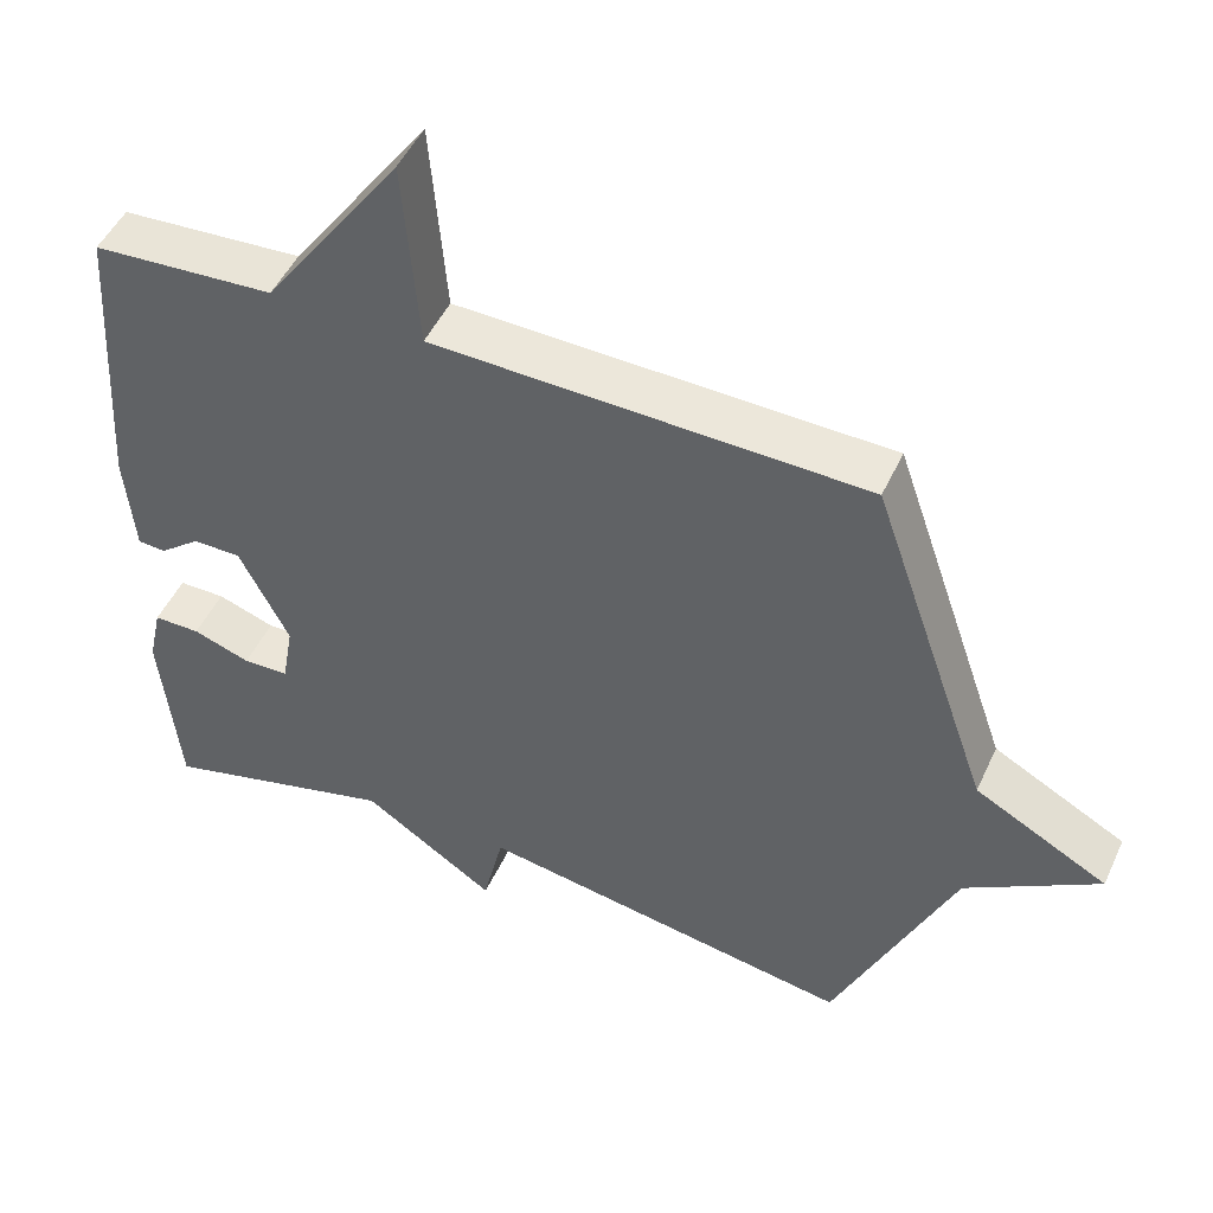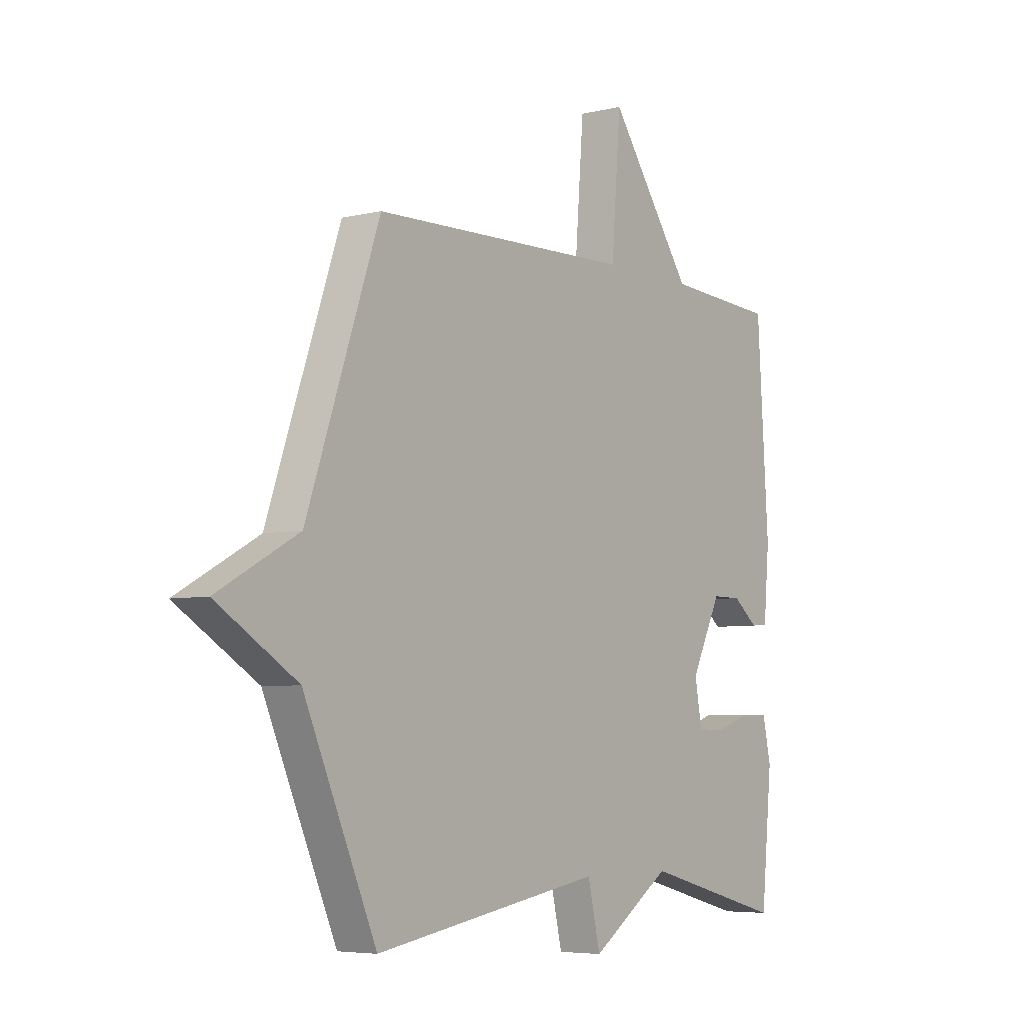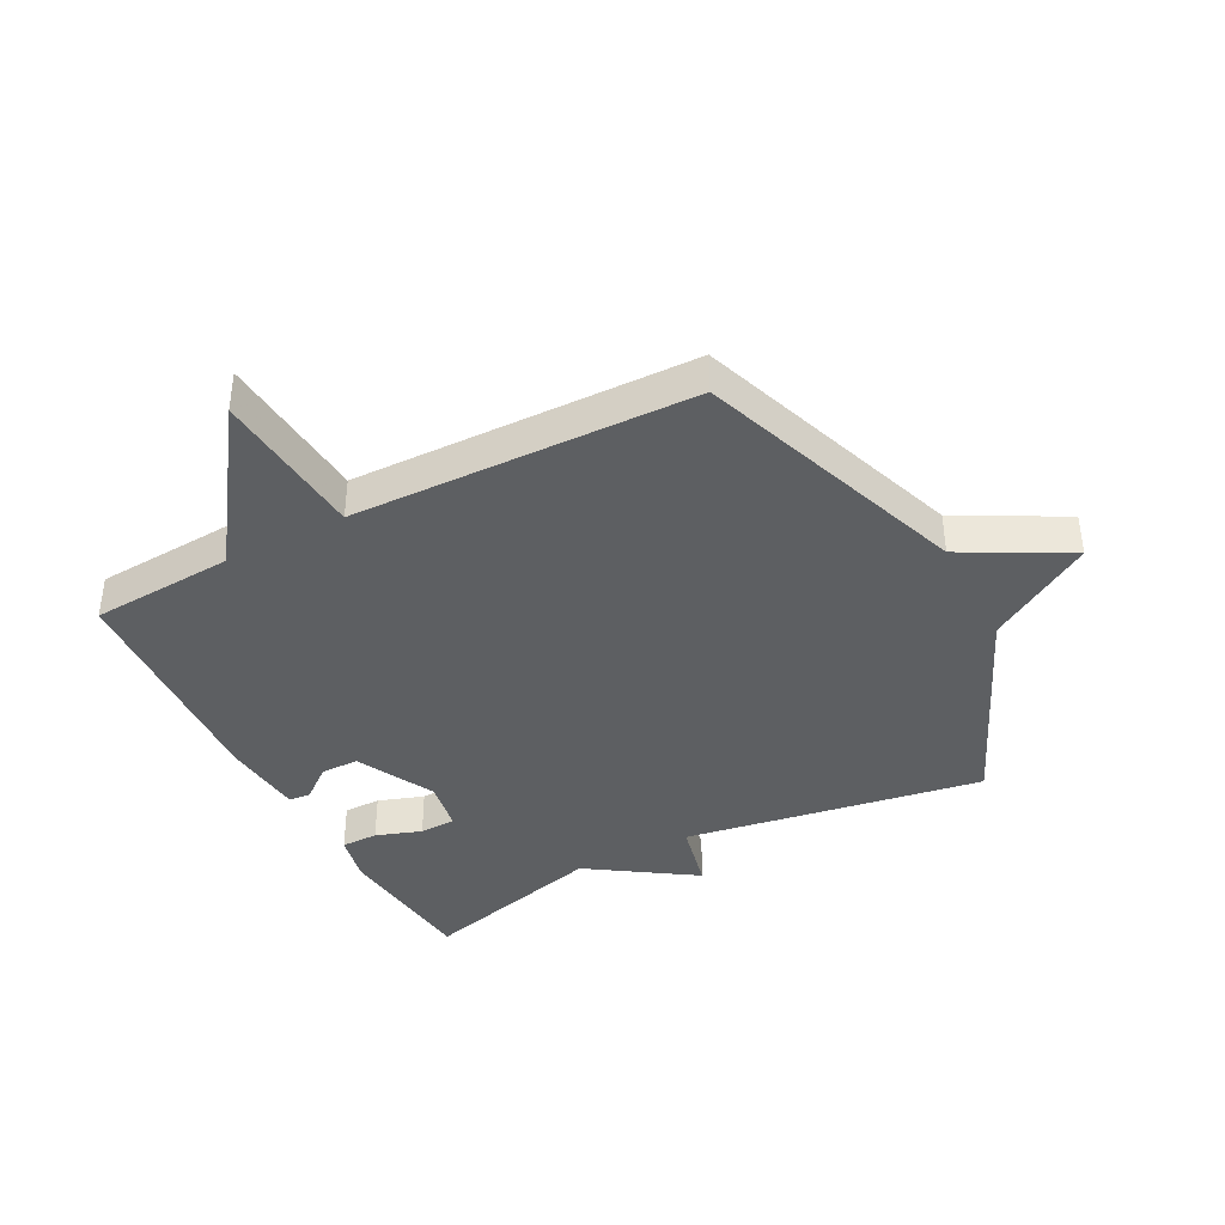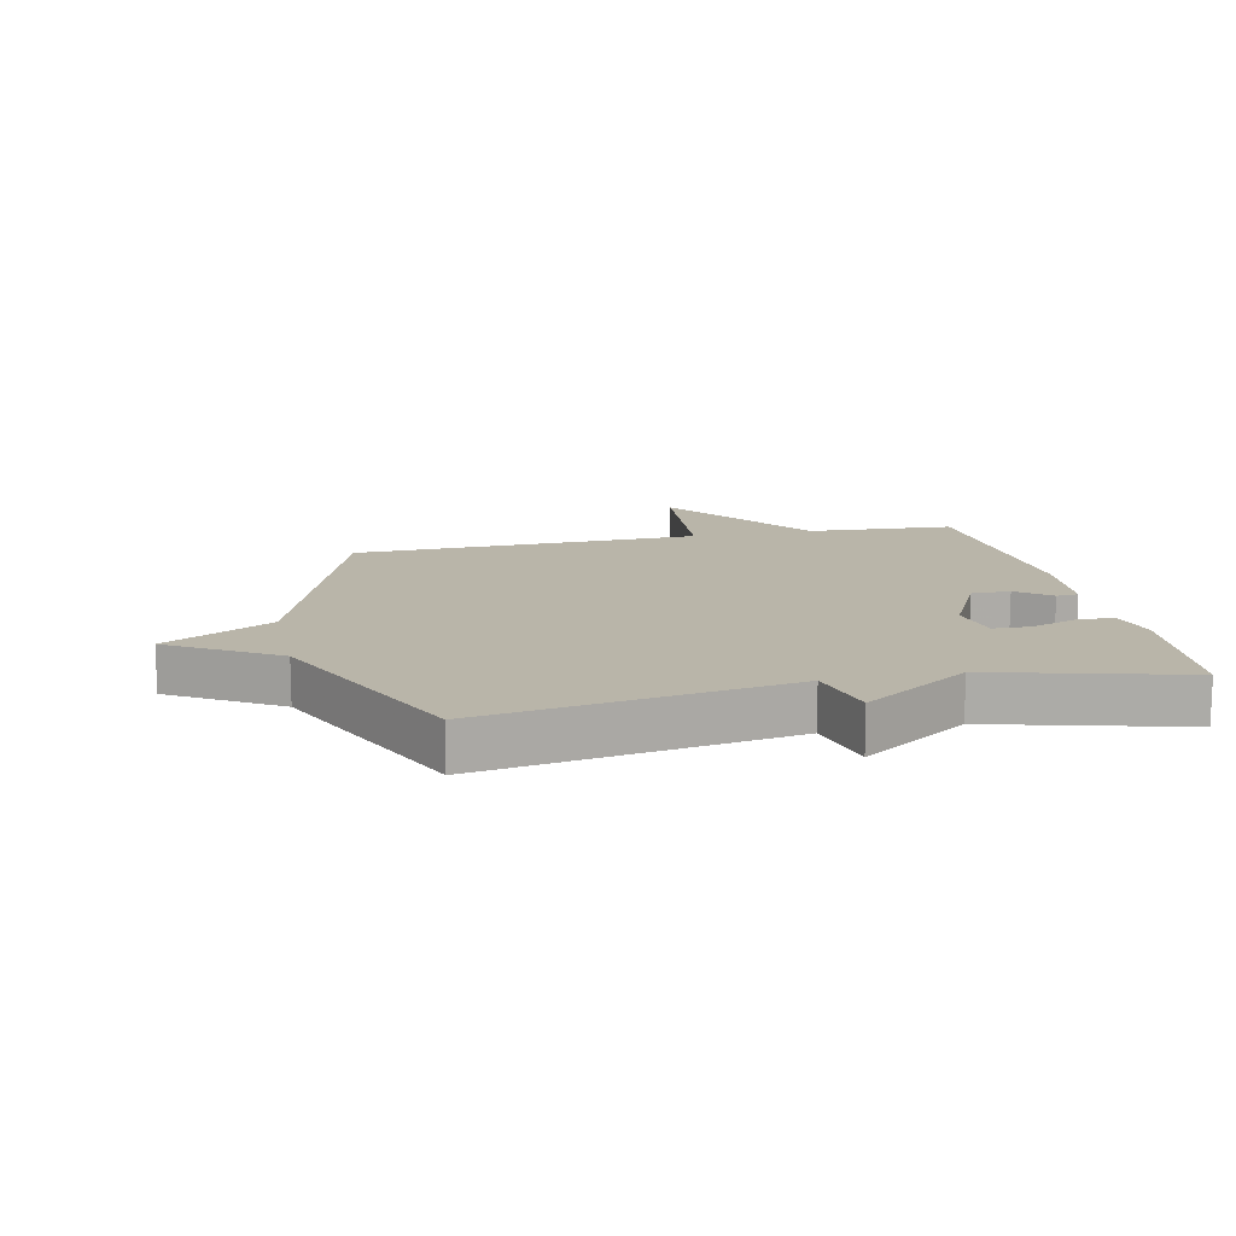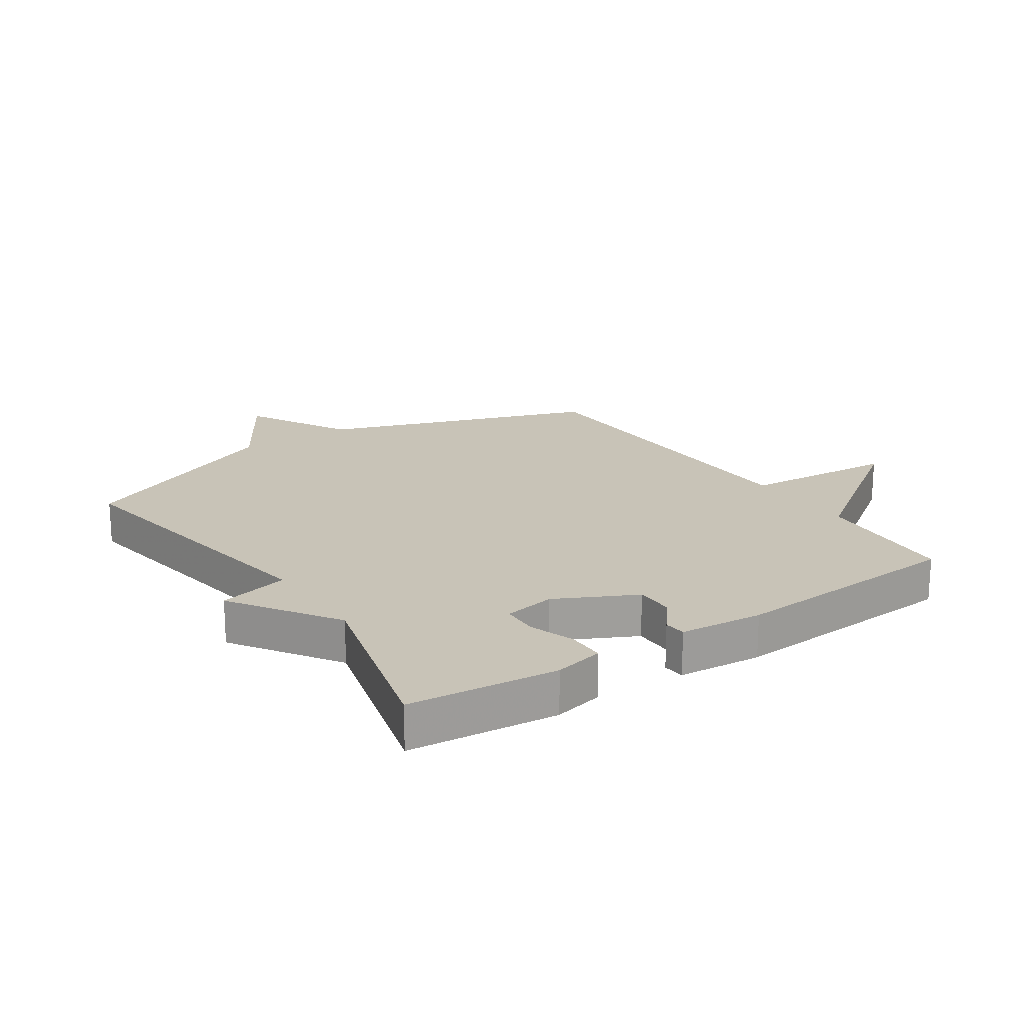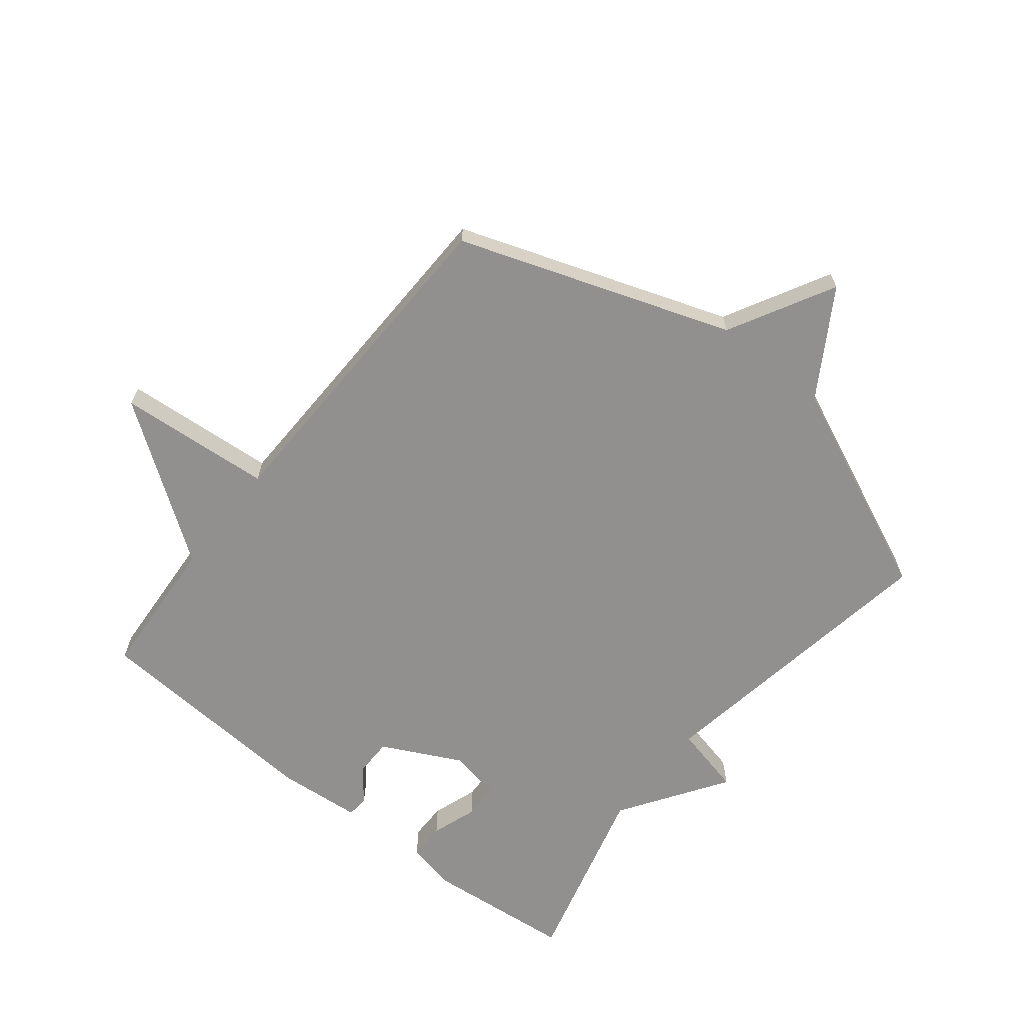
<metadata>
{"format":"obj","ext":"obj","renderer":"f3d","projection":"perspective","resolution":1024,"background":"white","views":[{"elev":48.6,"azim":24.1,"up":"+Z"},{"elev":-5.4,"azim":126.4,"up":"+Z"},{"elev":-39.5,"azim":27.8,"up":"+Y"},{"elev":13.4,"azim":167.7,"up":"+Y"},{"elev":19.6,"azim":-123.9,"up":"+Y"},{"elev":-65.7,"azim":51.5,"up":"+Y"}]}
</metadata>
<code>
v -0.5 0.07 -0.5
v -0.524 0.07 -0.256
v -0.506 0.07 -0.175
v -0.445 0.07 -0.175
v -0.37 0.07 -0.201
v -0.31 0.07 -0.199
v -0.295 0.07 -0.114
v -0.36 0.07 0.016
v -0.423 0.07 0.016
v -0.477 0.07 -0.027
v -0.513 0.07 -0.024
v -0.525 0.07 0.113
v -0.5 0.07 0.5
v -0.263 0.07 0.515
v -0.083 0.07 0.768
v -0.063 0.07 0.515
v 0.5 0.07 0.5
v 0.656 0.07 0.052
v 0.829 0.07 -0.042
v 0.656 0.07 -0.148
v 0.5 0.07 -0.5
v 0.007 0.07 -0.419
v -0.02 0.07 -0.535
v -0.193 0.07 -0.419
v -0.5 0 -0.5
v -0.524 0 -0.256
v -0.506 0 -0.175
v -0.445 0 -0.175
v -0.37 0 -0.201
v -0.31 0 -0.199
v -0.295 0 -0.114
v -0.36 0 0.016
v -0.423 0 0.016
v -0.477 0 -0.027
v -0.513 0 -0.024
v -0.525 0 0.113
v -0.5 0 0.5
v -0.263 0 0.515
v -0.083 0 0.768
v -0.063 0 0.515
v 0.5 0 0.5
v 0.656 0 0.052
v 0.829 0 -0.042
v 0.656 0 -0.148
v 0.5 0 -0.5
v 0.007 0 -0.419
v -0.02 0 -0.535
v -0.193 0 -0.419
f 22 23 24
f 20 21 22
f 20 22 24
f 19 20 24
f 18 19 24
f 16 17 18 24
f 14 15 16 24
f 12 13 14
f 11 12 14
f 10 11 14
f 9 10 14
f 8 9 14
f 7 8 14
f 7 14 24
f 6 7 24
f 24 1 2
f 6 24 2
f 5 6 2
f 2 3 4 5
f 48 47 46
f 46 45 44
f 48 46 44
f 48 44 43
f 48 43 42
f 48 42 41 40
f 48 40 39 38
f 38 37 36
f 38 36 35
f 38 35 34
f 38 34 33
f 38 33 32
f 38 32 31
f 48 38 31
f 48 31 30
f 26 25 48
f 26 48 30
f 26 30 29
f 29 28 27 26
f 1 25 26 2
f 2 26 27 3
f 3 27 28 4
f 4 28 29 5
f 5 29 30 6
f 6 30 31 7
f 7 31 32 8
f 8 32 33 9
f 9 33 34 10
f 10 34 35 11
f 11 35 36 12
f 12 36 37 13
f 13 37 38 14
f 14 38 39 15
f 15 39 40 16
f 16 40 41 17
f 17 41 42 18
f 18 42 43 19
f 19 43 44 20
f 20 44 45 21
f 21 45 46 22
f 22 46 47 23
f 23 47 48 24
f 24 48 25 1

</code>
